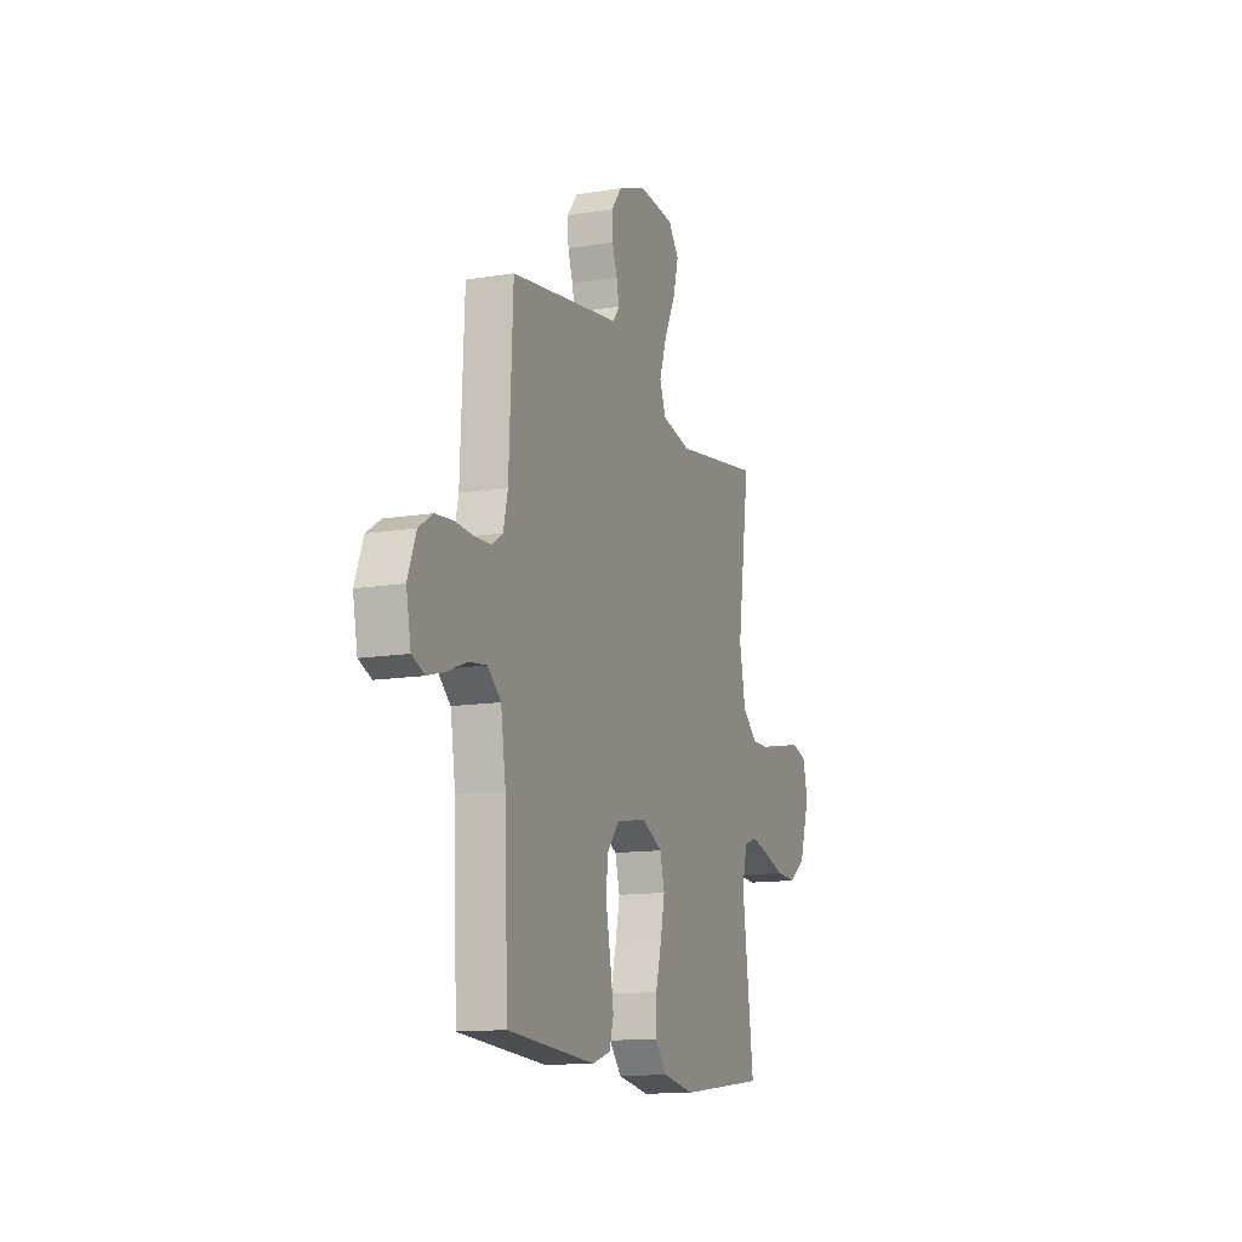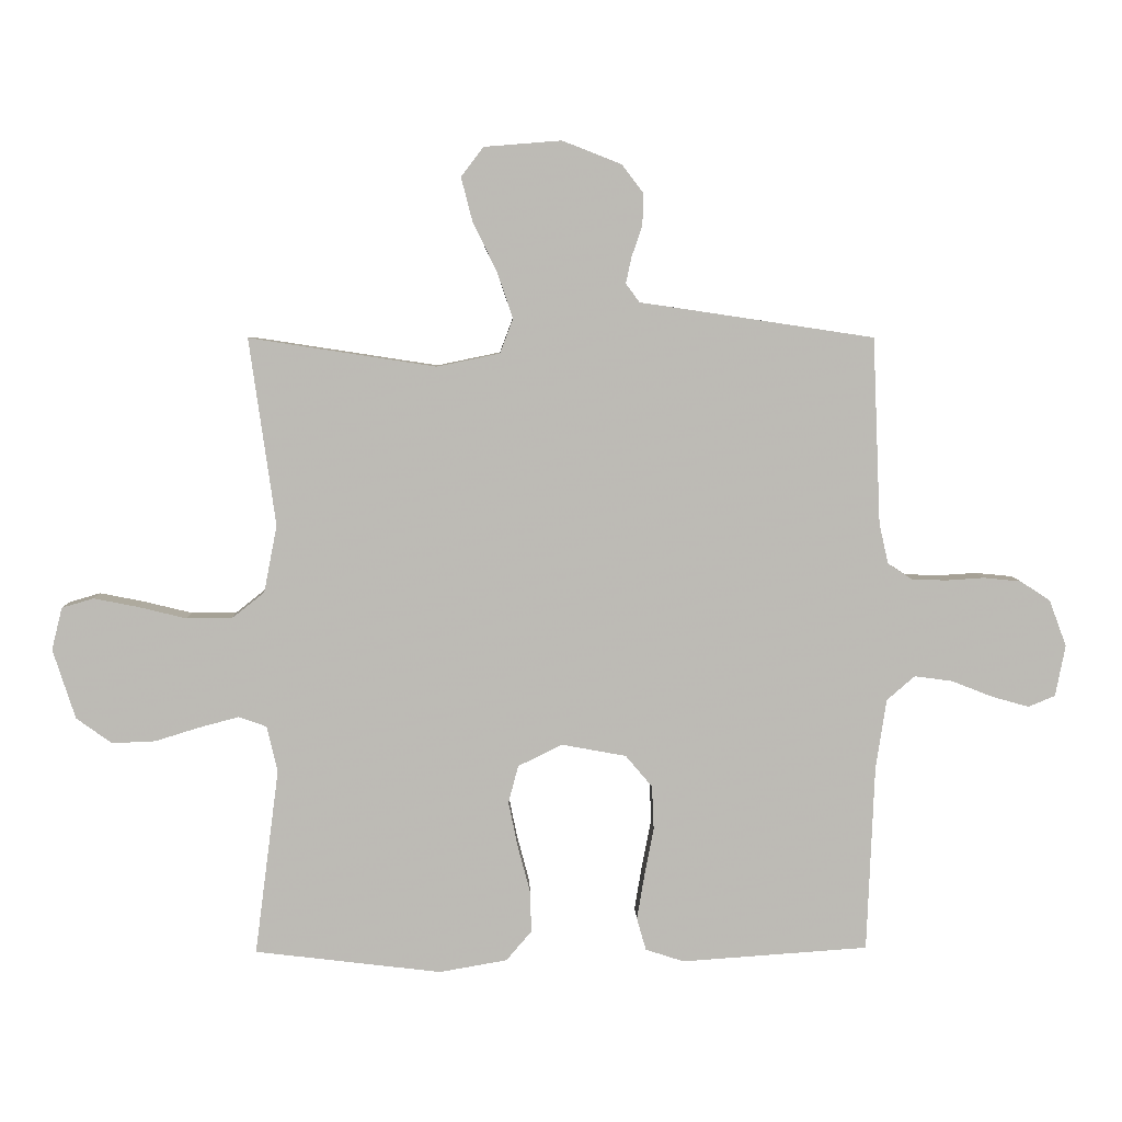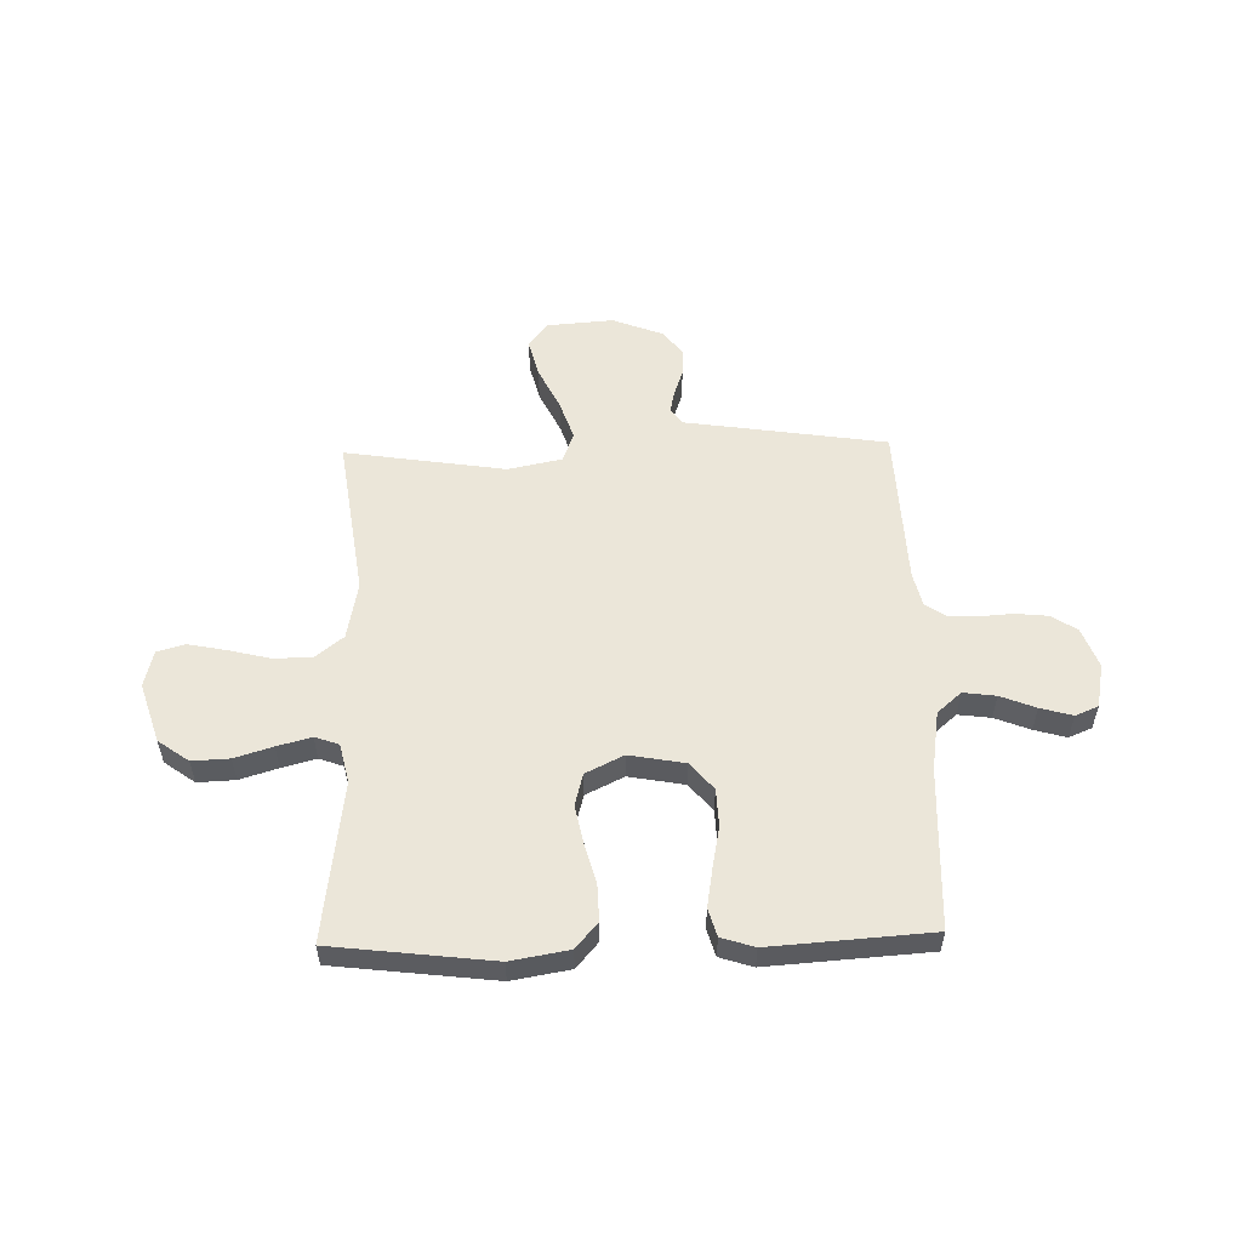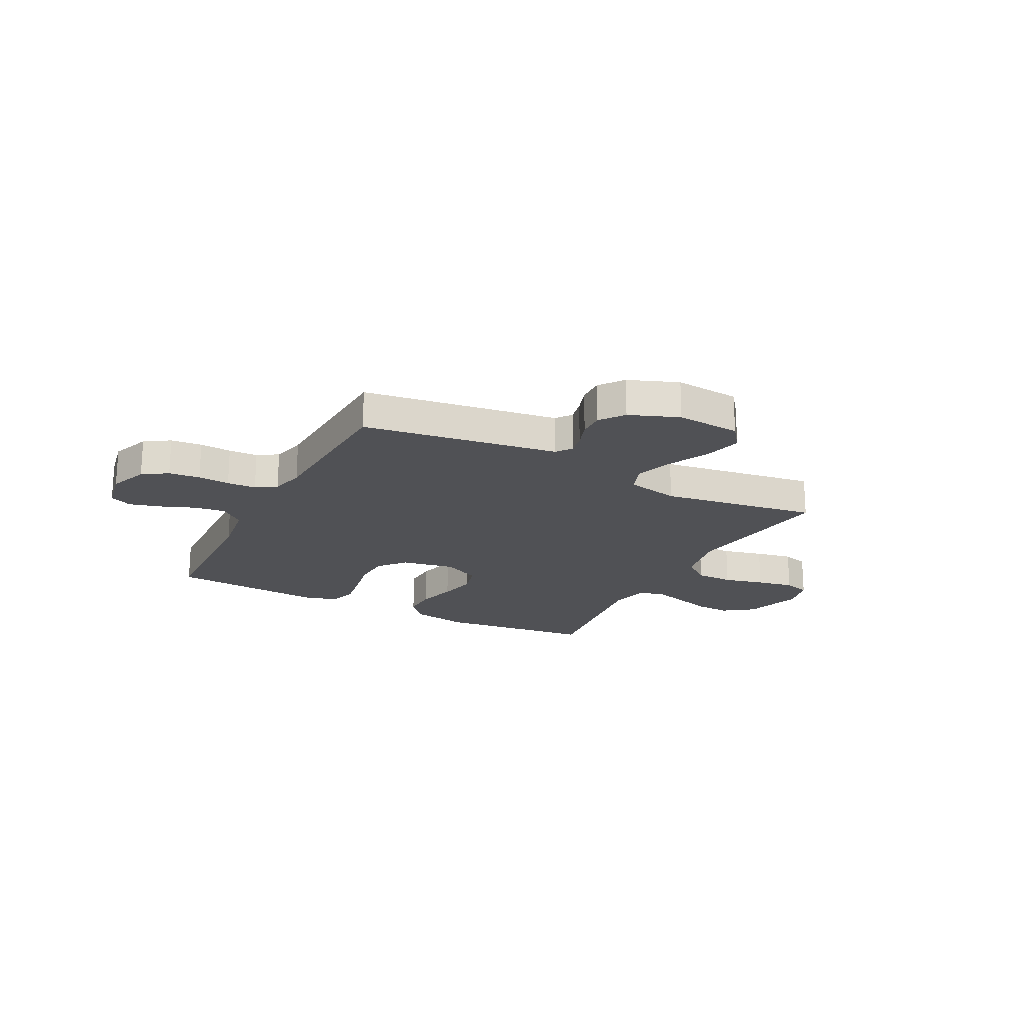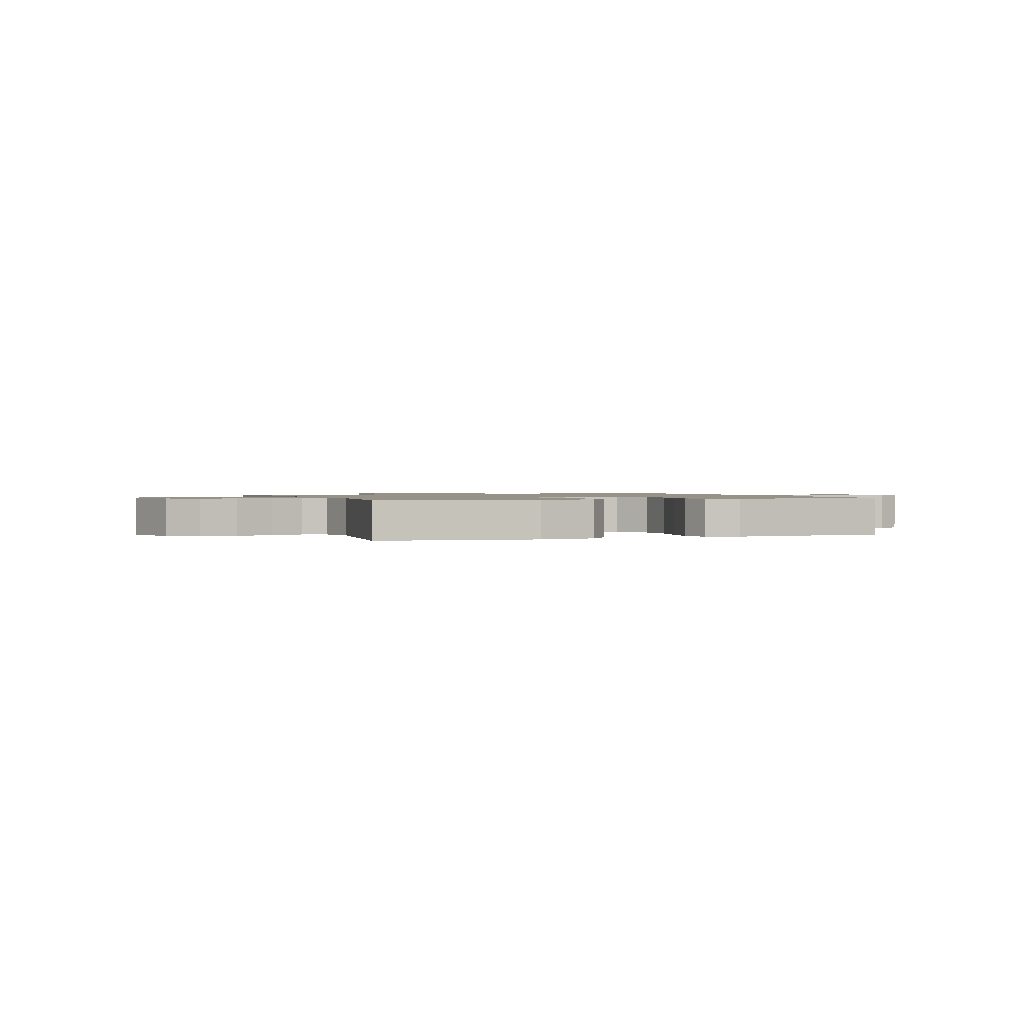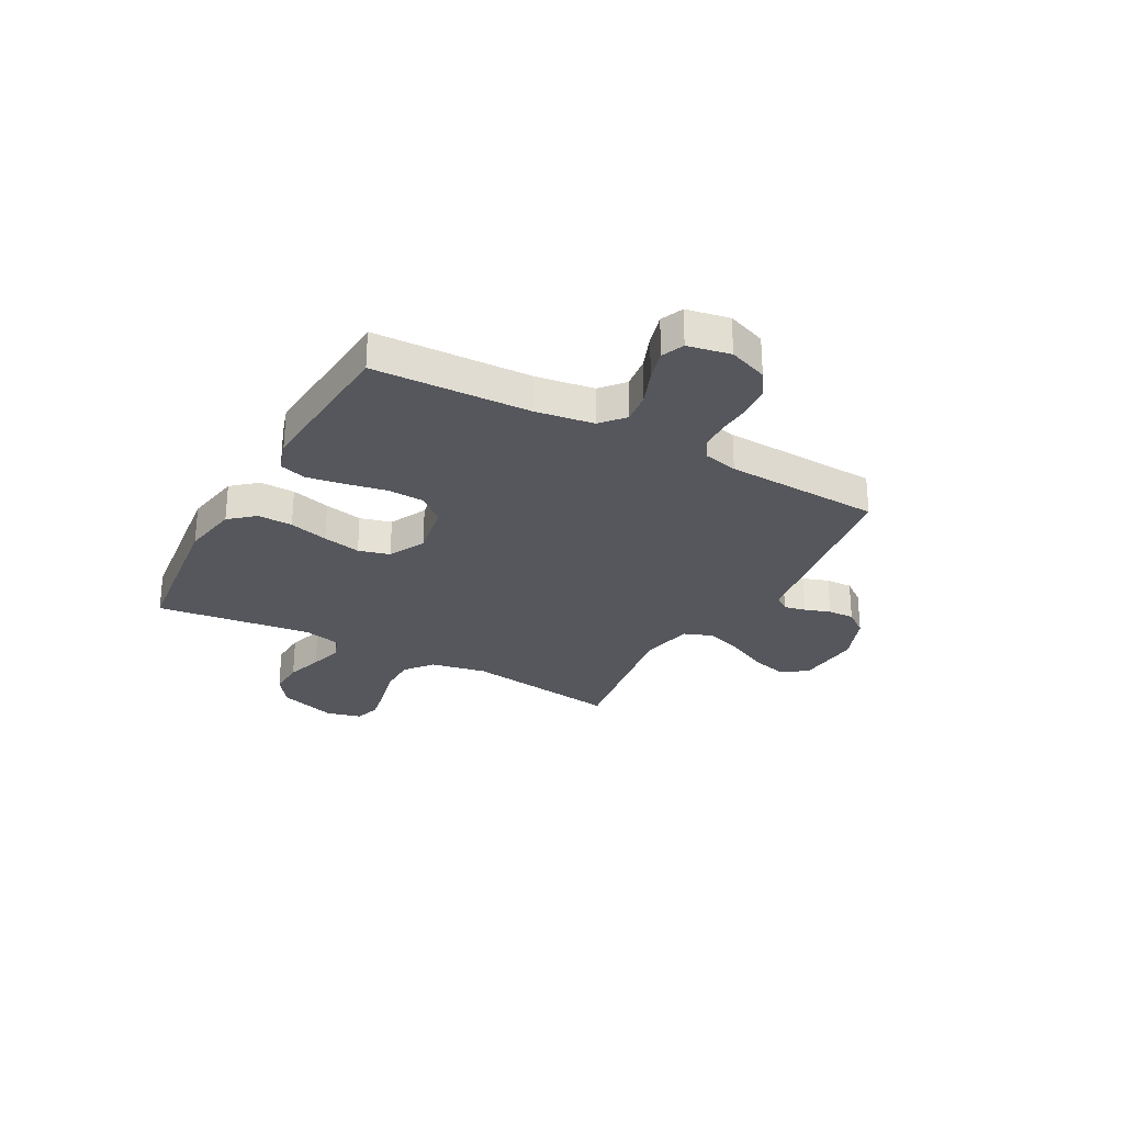
<metadata>
{"format":"obj","ext":"obj","renderer":"f3d","projection":"perspective","resolution":1024,"background":"white","views":[{"elev":-13.2,"azim":-69.5,"up":"+Z"},{"elev":6.3,"azim":178.5,"up":"+Z"},{"elev":55.3,"azim":178.6,"up":"+Y"},{"elev":-20.2,"azim":-27.5,"up":"+Y"},{"elev":1.1,"azim":159.3,"up":"+Y"},{"elev":-27.6,"azim":-118.8,"up":"+Y"}]}
</metadata>
<code>
v 0.5 0.07 -0.5
v 0.2 0.07 -0.536
v 0.091 0.07 -0.517
v 0.05 0.07 -0.469
v 0.052 0.07 -0.402
v 0.072 0.07 -0.327
v 0.087 0.07 -0.254
v 0.071 0.07 -0.194
v 0 0.07 -0.159
v -0.104 0.07 -0.178
v -0.147 0.07 -0.229
v -0.15 0.07 -0.3
v -0.135 0.07 -0.377
v -0.123 0.07 -0.449
v -0.138 0.07 -0.501
v -0.2 0.07 -0.521
v -0.5 0.07 -0.5
v -0.512 0.07 -0.2
v -0.529 0.07 -0.088
v -0.574 0.07 -0.049
v -0.635 0.07 -0.057
v -0.701 0.07 -0.083
v -0.761 0.07 -0.1
v -0.804 0.07 -0.082
v -0.82 0.07 0
v -0.792 0.07 0.075
v -0.744 0.07 0.106
v -0.684 0.07 0.112
v -0.623 0.07 0.108
v -0.567 0.07 0.11
v -0.528 0.07 0.135
v -0.513 0.07 0.2
v -0.5 0.07 0.5
v -0.2 0.07 0.545
v -0.124 0.07 0.556
v -0.102 0.07 0.586
v -0.111 0.07 0.628
v -0.128 0.07 0.677
v -0.13 0.07 0.728
v -0.095 0.07 0.774
v 0 0.07 0.811
v 0.124 0.07 0.801
v 0.16 0.07 0.754
v 0.142 0.07 0.684
v 0.103 0.07 0.604
v 0.078 0.07 0.53
v 0.099 0.07 0.475
v 0.2 0.07 0.454
v 0.5 0.07 0.5
v 0.458 0.07 0.2
v 0.479 0.07 0.092
v 0.532 0.07 0.05
v 0.604 0.07 0.05
v 0.682 0.07 0.069
v 0.753 0.07 0.083
v 0.804 0.07 0.068
v 0.821 0.07 0
v 0.785 0.07 -0.112
v 0.728 0.07 -0.153
v 0.658 0.07 -0.15
v 0.587 0.07 -0.128
v 0.523 0.07 -0.111
v 0.478 0.07 -0.127
v 0.461 0.07 -0.2
v 0.5 0 -0.5
v 0.2 0 -0.536
v 0.091 0 -0.517
v 0.05 0 -0.469
v 0.052 0 -0.402
v 0.072 0 -0.327
v 0.087 0 -0.254
v 0.071 0 -0.194
v 0 0 -0.159
v -0.104 0 -0.178
v -0.147 0 -0.229
v -0.15 0 -0.3
v -0.135 0 -0.377
v -0.123 0 -0.449
v -0.138 0 -0.501
v -0.2 0 -0.521
v -0.5 0 -0.5
v -0.512 0 -0.2
v -0.529 0 -0.088
v -0.574 0 -0.049
v -0.635 0 -0.057
v -0.701 0 -0.083
v -0.761 0 -0.1
v -0.804 0 -0.082
v -0.82 0 0
v -0.792 0 0.075
v -0.744 0 0.106
v -0.684 0 0.112
v -0.623 0 0.108
v -0.567 0 0.11
v -0.528 0 0.135
v -0.513 0 0.2
v -0.5 0 0.5
v -0.2 0 0.545
v -0.124 0 0.556
v -0.102 0 0.586
v -0.111 0 0.628
v -0.128 0 0.677
v -0.13 0 0.728
v -0.095 0 0.774
v 0 0 0.811
v 0.124 0 0.801
v 0.16 0 0.754
v 0.142 0 0.684
v 0.103 0 0.604
v 0.078 0 0.53
v 0.099 0 0.475
v 0.2 0 0.454
v 0.5 0 0.5
v 0.458 0 0.2
v 0.479 0 0.092
v 0.532 0 0.05
v 0.604 0 0.05
v 0.682 0 0.069
v 0.753 0 0.083
v 0.804 0 0.068
v 0.821 0 0
v 0.785 0 -0.112
v 0.728 0 -0.153
v 0.658 0 -0.15
v 0.587 0 -0.128
v 0.523 0 -0.111
v 0.478 0 -0.127
v 0.461 0 -0.2
f 59 60 61
f 58 59 61
f 57 58 61
f 56 57 61
f 55 56 61
f 54 55 61
f 53 54 61
f 52 53 61 62
f 51 52 62 63
f 48 49 50
f 51 63 64
f 50 51 64
f 48 50 64
f 47 48 64
f 43 44 45
f 42 43 45
f 41 42 45
f 40 41 45
f 39 40 45
f 38 39 45
f 37 38 45
f 36 37 45 46
f 35 36 46 47
f 35 47 64
f 34 35 64
f 33 34 64
f 32 33 64
f 27 28 29
f 26 27 29
f 25 26 29
f 24 25 29
f 23 24 29
f 22 23 29
f 21 22 29
f 20 21 29 30
f 19 20 30 31
f 16 17 18
f 15 16 18
f 14 15 18
f 13 14 18
f 12 13 18
f 19 31 32
f 18 19 32
f 12 18 32
f 11 12 32
f 4 5 6
f 3 4 6
f 2 3 6
f 1 2 6
f 64 1 6
f 64 6 7
f 10 11 32
f 9 10 32
f 8 9 32 64
f 7 8 64
f 125 124 123
f 125 123 122
f 125 122 121
f 125 121 120
f 125 120 119
f 125 119 118
f 125 118 117
f 126 125 117 116
f 127 126 116 115
f 114 113 112
f 128 127 115
f 128 115 114
f 128 114 112
f 128 112 111
f 109 108 107
f 109 107 106
f 109 106 105
f 109 105 104
f 109 104 103
f 109 103 102
f 109 102 101
f 110 109 101 100
f 111 110 100 99
f 128 111 99
f 128 99 98
f 128 98 97
f 128 97 96
f 93 92 91
f 93 91 90
f 93 90 89
f 93 89 88
f 93 88 87
f 93 87 86
f 93 86 85
f 94 93 85 84
f 95 94 84 83
f 82 81 80
f 82 80 79
f 82 79 78
f 82 78 77
f 82 77 76
f 96 95 83
f 96 83 82
f 96 82 76
f 96 76 75
f 70 69 68
f 70 68 67
f 70 67 66
f 70 66 65
f 70 65 128
f 71 70 128
f 96 75 74
f 96 74 73
f 128 96 73 72
f 128 72 71
f 1 65 66 2
f 2 66 67 3
f 3 67 68 4
f 4 68 69 5
f 5 69 70 6
f 6 70 71 7
f 7 71 72 8
f 8 72 73 9
f 9 73 74 10
f 10 74 75 11
f 11 75 76 12
f 12 76 77 13
f 13 77 78 14
f 14 78 79 15
f 15 79 80 16
f 16 80 81 17
f 17 81 82 18
f 18 82 83 19
f 19 83 84 20
f 20 84 85 21
f 21 85 86 22
f 22 86 87 23
f 23 87 88 24
f 24 88 89 25
f 25 89 90 26
f 26 90 91 27
f 27 91 92 28
f 28 92 93 29
f 29 93 94 30
f 30 94 95 31
f 31 95 96 32
f 32 96 97 33
f 33 97 98 34
f 34 98 99 35
f 35 99 100 36
f 36 100 101 37
f 37 101 102 38
f 38 102 103 39
f 39 103 104 40
f 40 104 105 41
f 41 105 106 42
f 42 106 107 43
f 43 107 108 44
f 44 108 109 45
f 45 109 110 46
f 46 110 111 47
f 47 111 112 48
f 48 112 113 49
f 49 113 114 50
f 50 114 115 51
f 51 115 116 52
f 52 116 117 53
f 53 117 118 54
f 54 118 119 55
f 55 119 120 56
f 56 120 121 57
f 57 121 122 58
f 58 122 123 59
f 59 123 124 60
f 60 124 125 61
f 61 125 126 62
f 62 126 127 63
f 63 127 128 64
f 64 128 65 1

</code>
